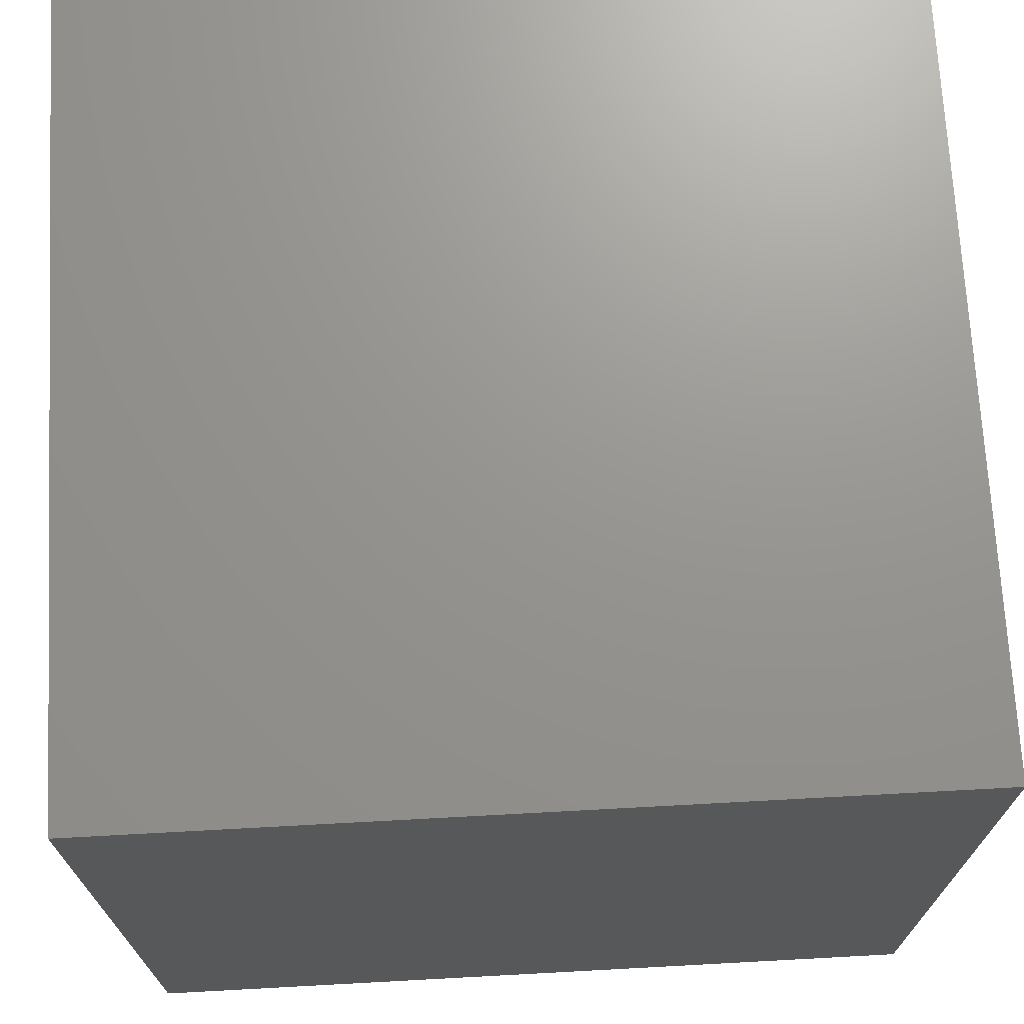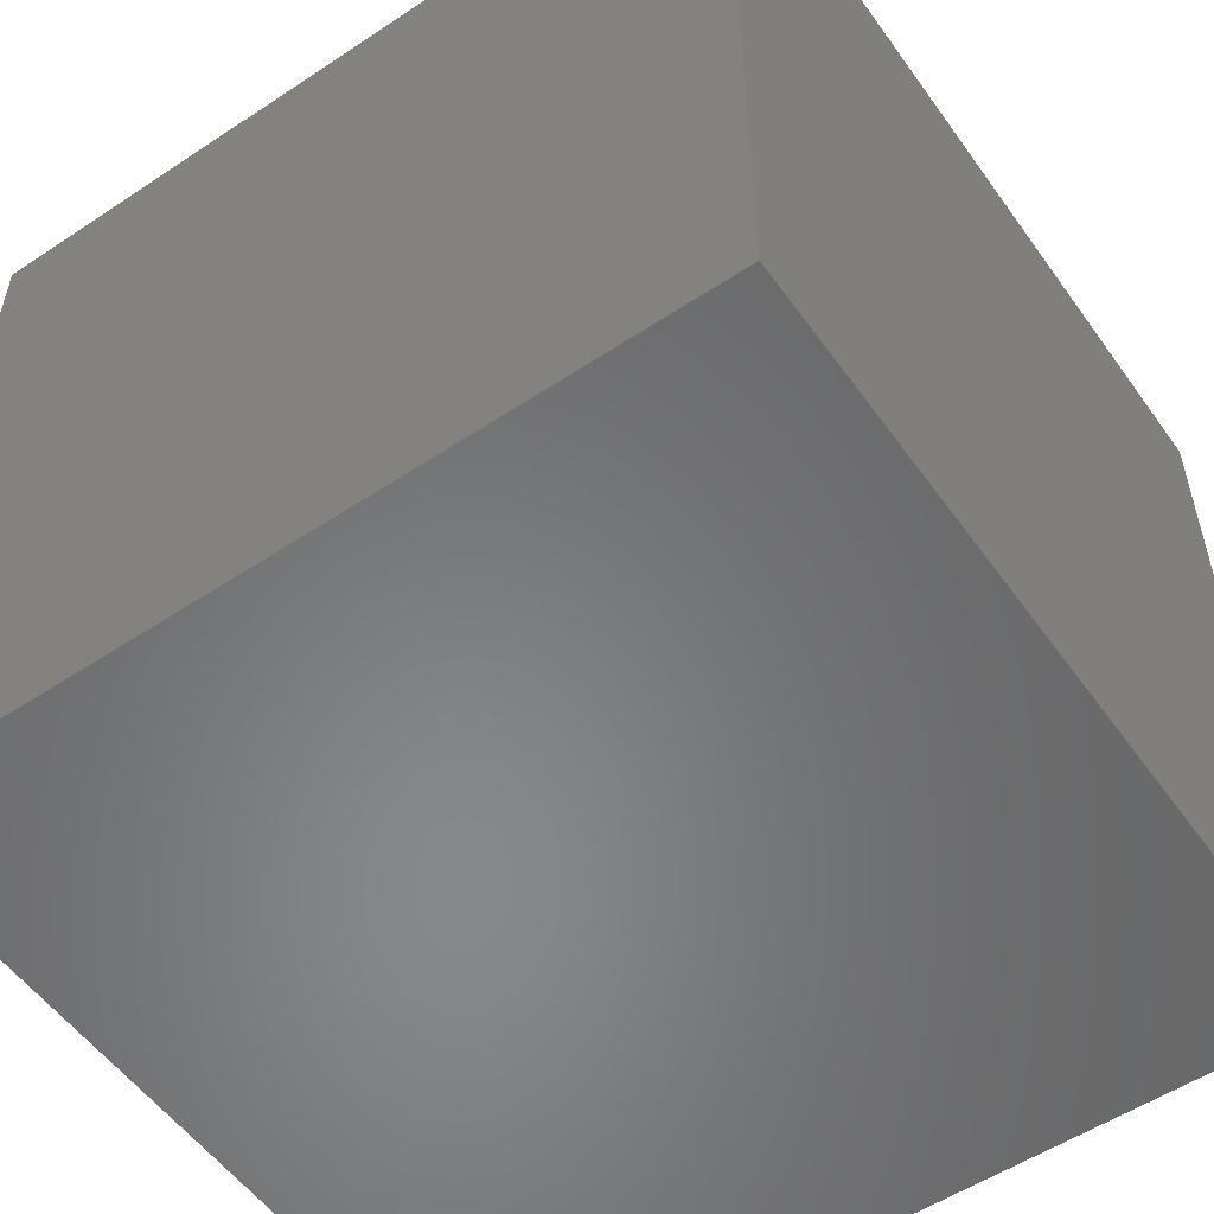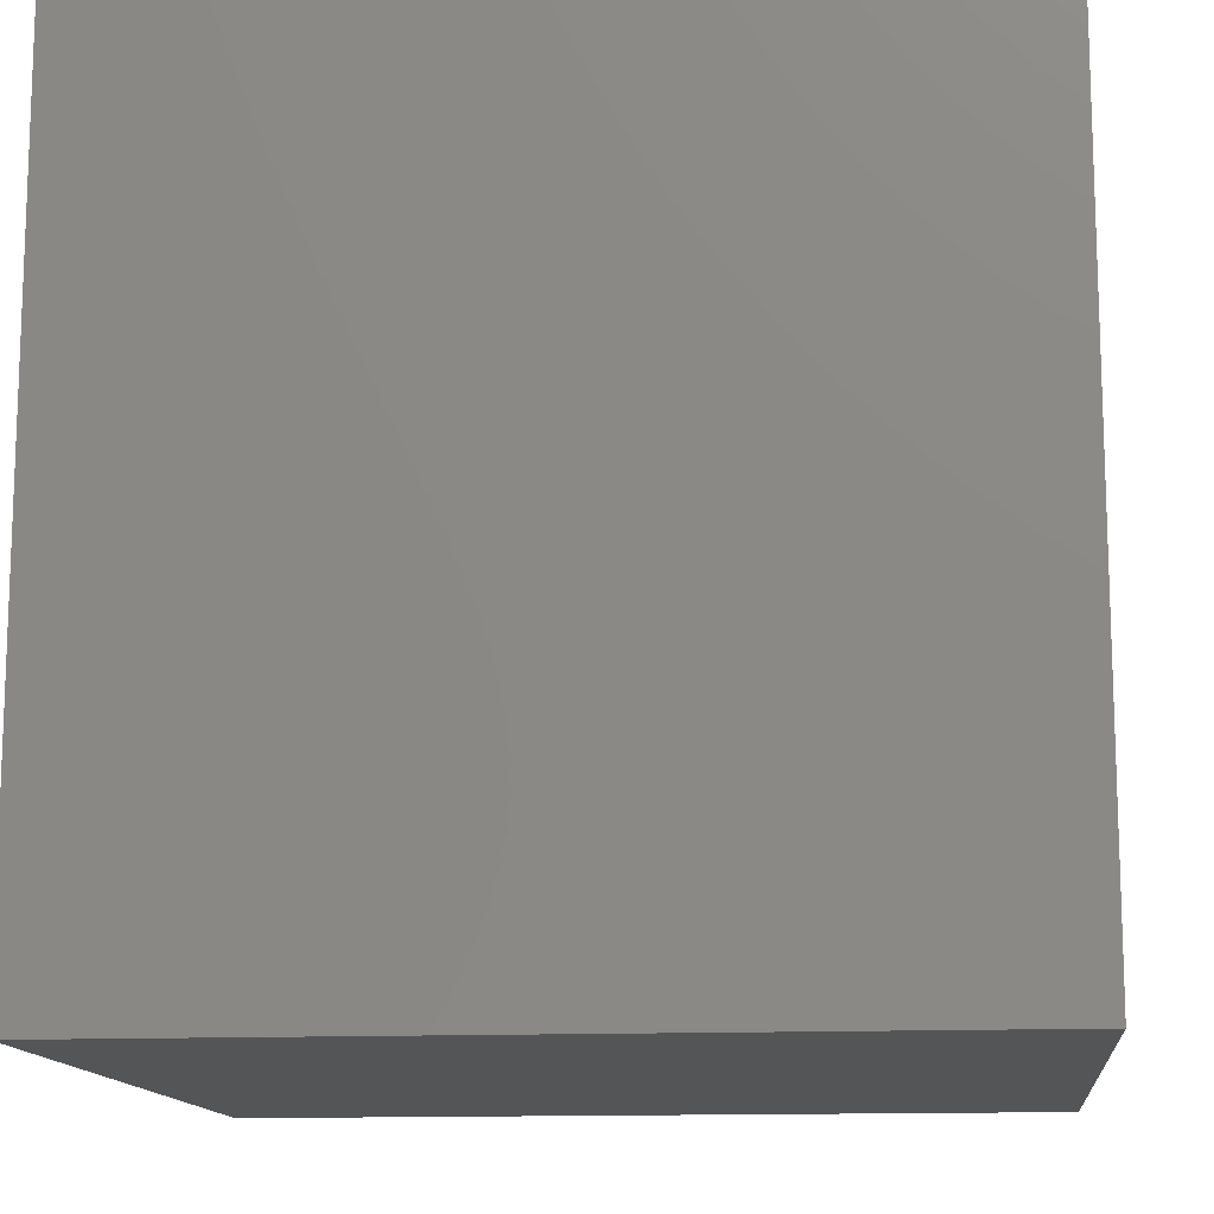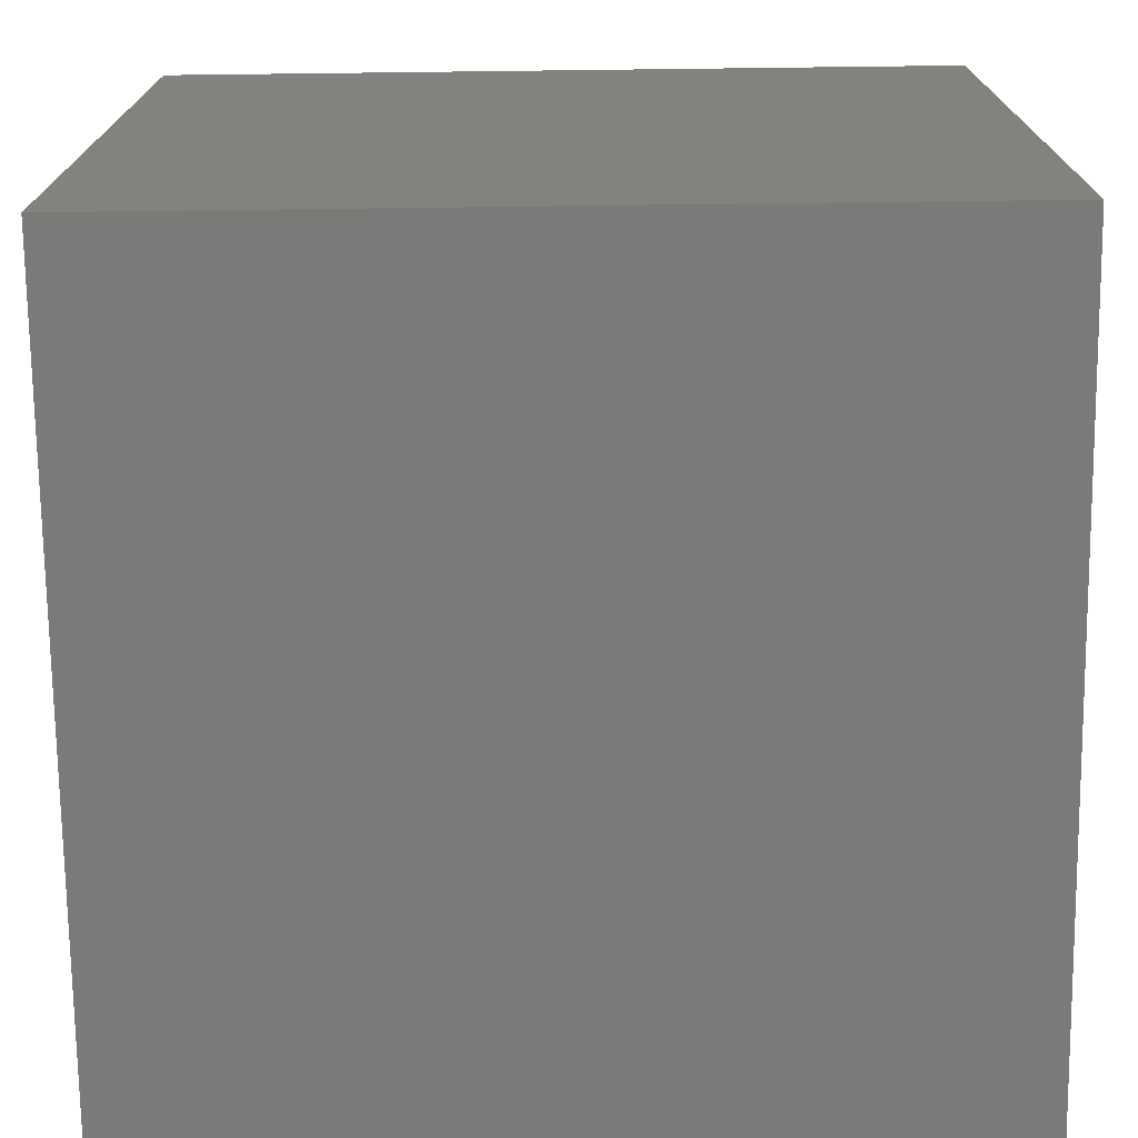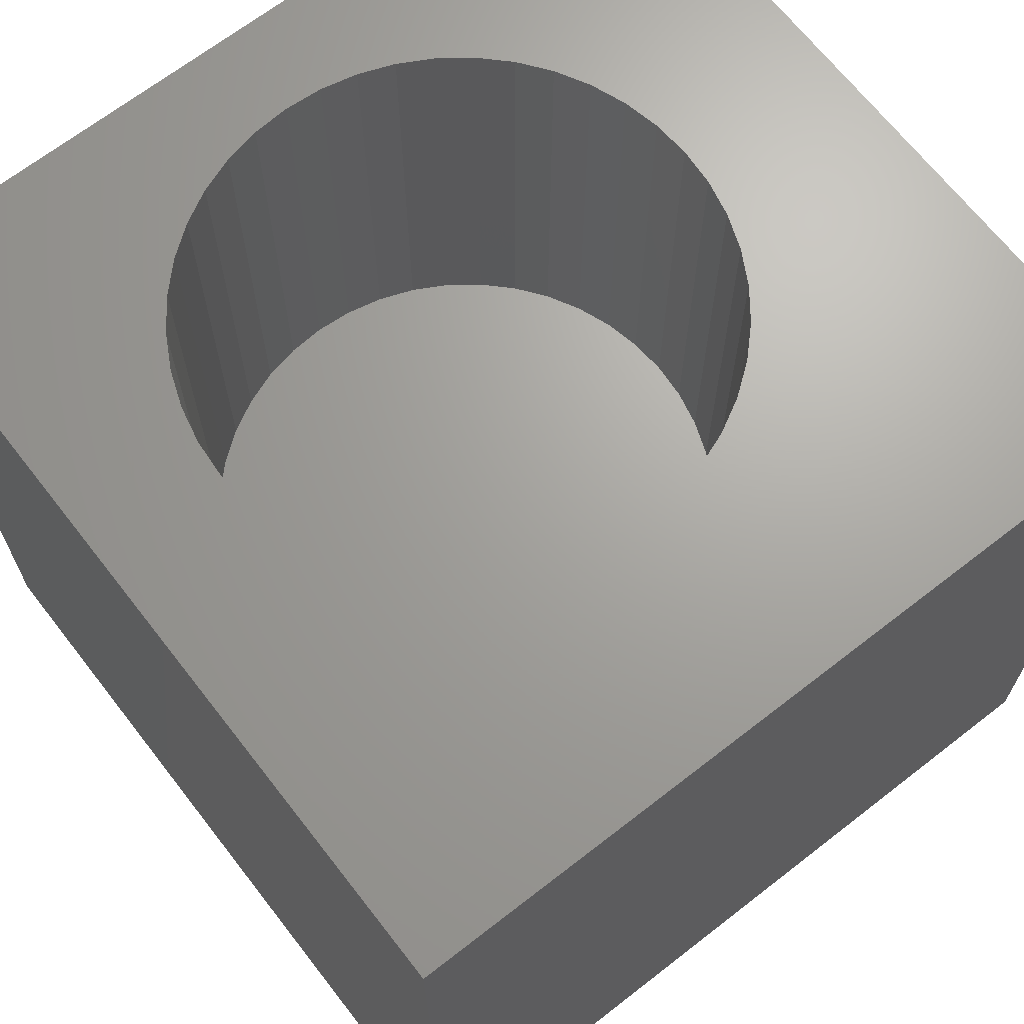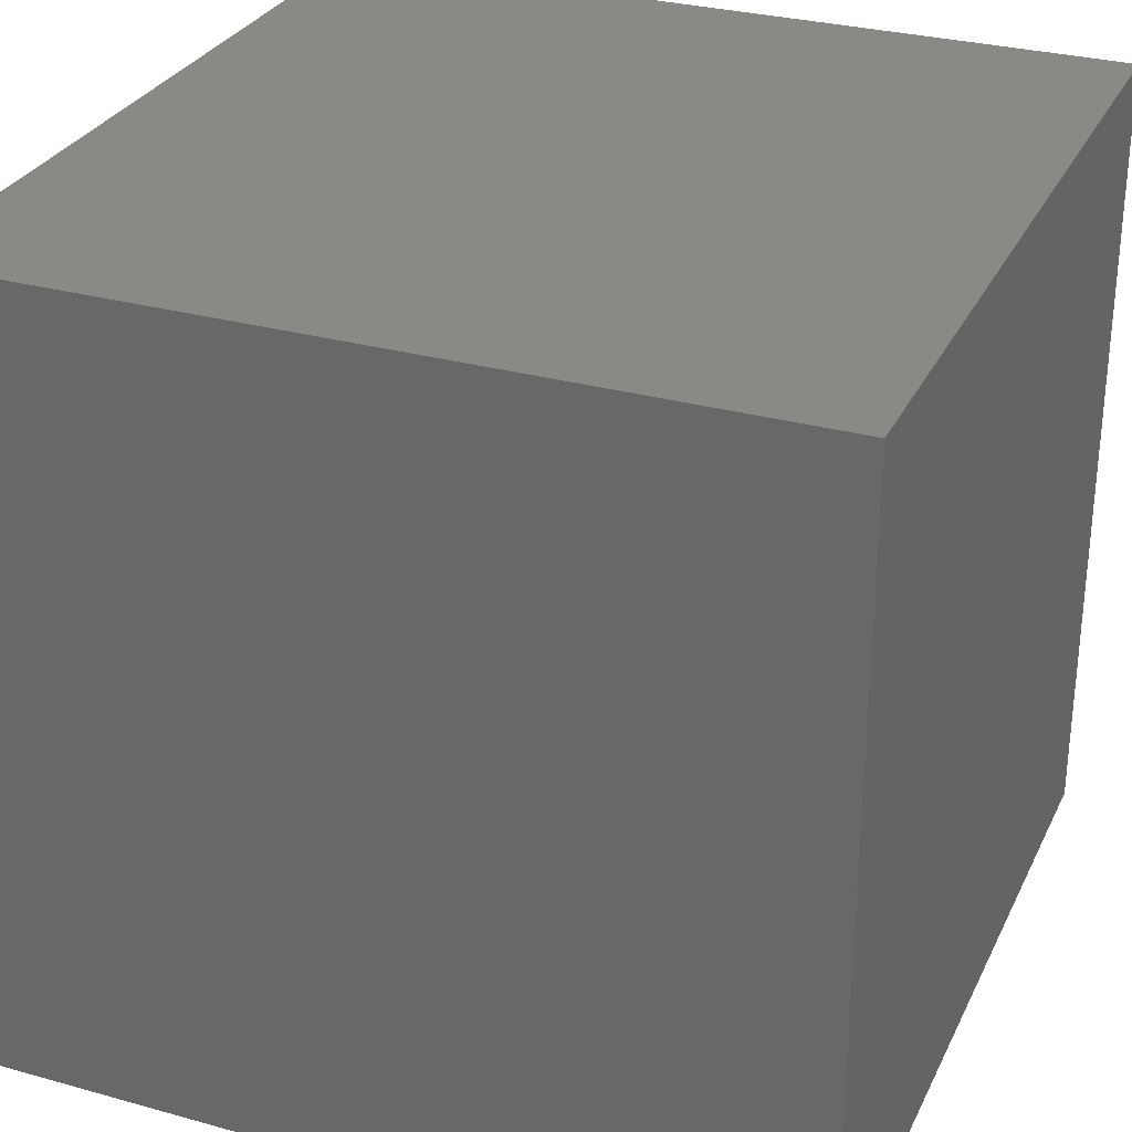
<metadata>
{"format":"stl","ext":"stl","renderer":"f3d","projection":"perspective","resolution":1024,"background":"white","views":[{"elev":70.8,"azim":86.9,"up":"+Y"},{"elev":-54.7,"azim":-145.0,"up":"+Y"},{"elev":-13.2,"azim":6.0,"up":"+Z"},{"elev":-73.3,"azim":-179.3,"up":"+Y"},{"elev":67.8,"azim":-37.9,"up":"+Z"},{"elev":29.8,"azim":-157.9,"up":"+Y"}]}
</metadata>
<code>
# stl→obj: 96 verts, 188 faces
v 0 10 10
v 0 10 0
v 0 0 10
v 0 0 0
v 5.653 8.698 10
v 6.08 8.539 10
v 10 10 10
v 7.167 7.726 10
v 7.439 7.361 10
v 7.914 5.181 10
v 10 0 10
v 7.946 5.636 10
v 7.914 6.09 10
v 3.855 8.698 10
v 4.3 8.795 10
v 4.754 8.828 10
v 5.208 8.795 10
v 6.48 8.321 10
v 6.844 8.048 10
v 7.658 6.962 10
v 7.817 6.535 10
v 2.664 8.048 10
v 3.029 8.321 10
v 3.428 8.539 10
v 7.817 4.736 10
v 7.658 4.31 10
v 7.439 3.91 10
v 4.754 2.444 10
v 5.208 2.476 10
v 7.167 3.545 10
v 6.844 3.223 10
v 6.48 2.95 10
v 4.3 2.476 10
v 3.855 2.573 10
v 3.428 2.732 10
v 1.692 6.535 10
v 1.851 6.962 10
v 6.08 2.732 10
v 5.653 2.573 10
v 3.029 2.95 10
v 2.664 3.223 10
v 2.342 3.545 10
v 2.069 7.361 10
v 2.342 7.726 10
v 2.069 3.91 10
v 1.851 4.31 10
v 1.692 4.736 10
v 1.595 5.181 10
v 1.562 5.636 10
v 1.595 6.09 10
v 10 10 0
v 10 0 0
v 7.914 5.181 4.359
v 7.946 5.636 4.359
v 7.914 6.09 4.359
v 7.817 6.535 4.359
v 7.658 6.962 4.359
v 7.439 7.361 4.359
v 7.167 7.726 4.359
v 6.844 8.048 4.359
v 6.48 8.321 4.359
v 6.08 8.539 4.359
v 5.653 8.698 4.359
v 5.208 8.795 4.359
v 4.754 8.828 4.359
v 4.3 8.795 4.359
v 3.855 8.698 4.359
v 3.428 8.539 4.359
v 3.029 8.321 4.359
v 2.664 8.048 4.359
v 2.342 7.726 4.359
v 2.069 7.361 4.359
v 1.851 6.962 4.359
v 1.692 6.535 4.359
v 1.595 6.09 4.359
v 1.562 5.636 4.359
v 1.595 5.181 4.359
v 1.692 4.736 4.359
v 1.851 4.31 4.359
v 2.069 3.91 4.359
v 2.342 3.545 4.359
v 2.664 3.223 4.359
v 3.029 2.95 4.359
v 3.428 2.732 4.359
v 3.855 2.573 4.359
v 4.3 2.476 4.359
v 4.754 2.444 4.359
v 5.208 2.476 4.359
v 5.653 2.573 4.359
v 6.08 2.732 4.359
v 6.48 2.95 4.359
v 6.844 3.223 4.359
v 7.167 3.545 4.359
v 7.439 3.91 4.359
v 7.658 4.31 4.359
v 7.817 4.736 4.359
f 1 2 3
f 3 2 4
f 5 6 7
f 7 8 9
f 10 11 12
f 12 11 7
f 12 7 13
f 14 15 1
f 1 15 16
f 1 16 7
f 7 16 17
f 7 17 5
f 6 18 7
f 7 18 19
f 7 19 8
f 9 20 7
f 7 20 21
f 7 21 13
f 22 23 1
f 1 23 24
f 1 24 14
f 10 25 11
f 11 25 26
f 11 26 27
f 28 3 29
f 29 3 11
f 27 30 11
f 11 30 31
f 11 31 32
f 28 33 3
f 3 33 34
f 3 34 35
f 36 37 1
f 32 38 11
f 11 38 39
f 11 39 29
f 35 40 3
f 3 40 41
f 3 41 42
f 37 43 1
f 1 43 44
f 1 44 22
f 42 45 3
f 3 45 46
f 3 46 47
f 47 48 3
f 3 48 49
f 3 49 1
f 1 49 50
f 1 50 36
f 51 7 52
f 52 7 11
f 2 51 4
f 4 51 52
f 7 51 1
f 1 51 2
f 52 11 4
f 4 11 3
f 53 12 54
f 54 12 13
f 54 13 55
f 55 13 21
f 55 21 56
f 56 21 20
f 56 20 57
f 57 20 9
f 57 9 58
f 58 9 8
f 58 8 59
f 59 8 19
f 59 19 60
f 60 19 18
f 60 18 61
f 61 18 6
f 61 6 62
f 62 6 5
f 62 5 63
f 63 5 17
f 63 17 64
f 64 17 16
f 64 16 65
f 65 16 15
f 65 15 66
f 66 15 14
f 66 14 67
f 67 14 24
f 67 24 68
f 68 24 23
f 68 23 69
f 69 23 22
f 69 22 70
f 70 22 44
f 70 44 71
f 71 44 43
f 71 43 72
f 72 43 37
f 72 37 73
f 73 37 36
f 73 36 74
f 74 36 50
f 74 50 75
f 75 50 49
f 75 49 76
f 76 49 48
f 76 48 77
f 77 48 47
f 77 47 78
f 78 47 46
f 78 46 79
f 79 46 45
f 79 45 80
f 80 45 42
f 80 42 81
f 81 42 41
f 81 41 82
f 82 41 40
f 82 40 83
f 83 40 35
f 83 35 84
f 84 35 34
f 84 34 85
f 85 34 33
f 85 33 86
f 86 33 28
f 86 28 87
f 87 28 29
f 87 29 88
f 88 29 39
f 88 39 89
f 89 39 38
f 89 38 90
f 90 38 32
f 90 32 91
f 91 32 31
f 91 31 92
f 92 31 30
f 92 30 93
f 93 30 27
f 93 27 94
f 94 27 26
f 94 26 95
f 95 26 25
f 95 25 96
f 96 25 10
f 96 10 53
f 53 10 12
f 61 62 85
f 85 62 63
f 85 63 64
f 69 85 68
f 68 85 67
f 85 95 96
f 96 53 85
f 85 53 54
f 85 54 55
f 64 65 85
f 85 65 66
f 85 66 67
f 69 70 85
f 85 70 71
f 85 71 72
f 72 73 85
f 85 73 74
f 85 74 75
f 75 76 85
f 85 76 77
f 85 77 78
f 85 86 95
f 95 86 87
f 95 87 88
f 55 56 85
f 85 56 57
f 85 57 58
f 79 80 78
f 78 80 81
f 78 81 82
f 82 83 78
f 78 83 84
f 78 84 85
f 88 89 95
f 95 89 90
f 95 90 91
f 91 92 95
f 95 92 93
f 95 93 94
f 58 59 85
f 85 59 60
f 85 60 61

</code>
